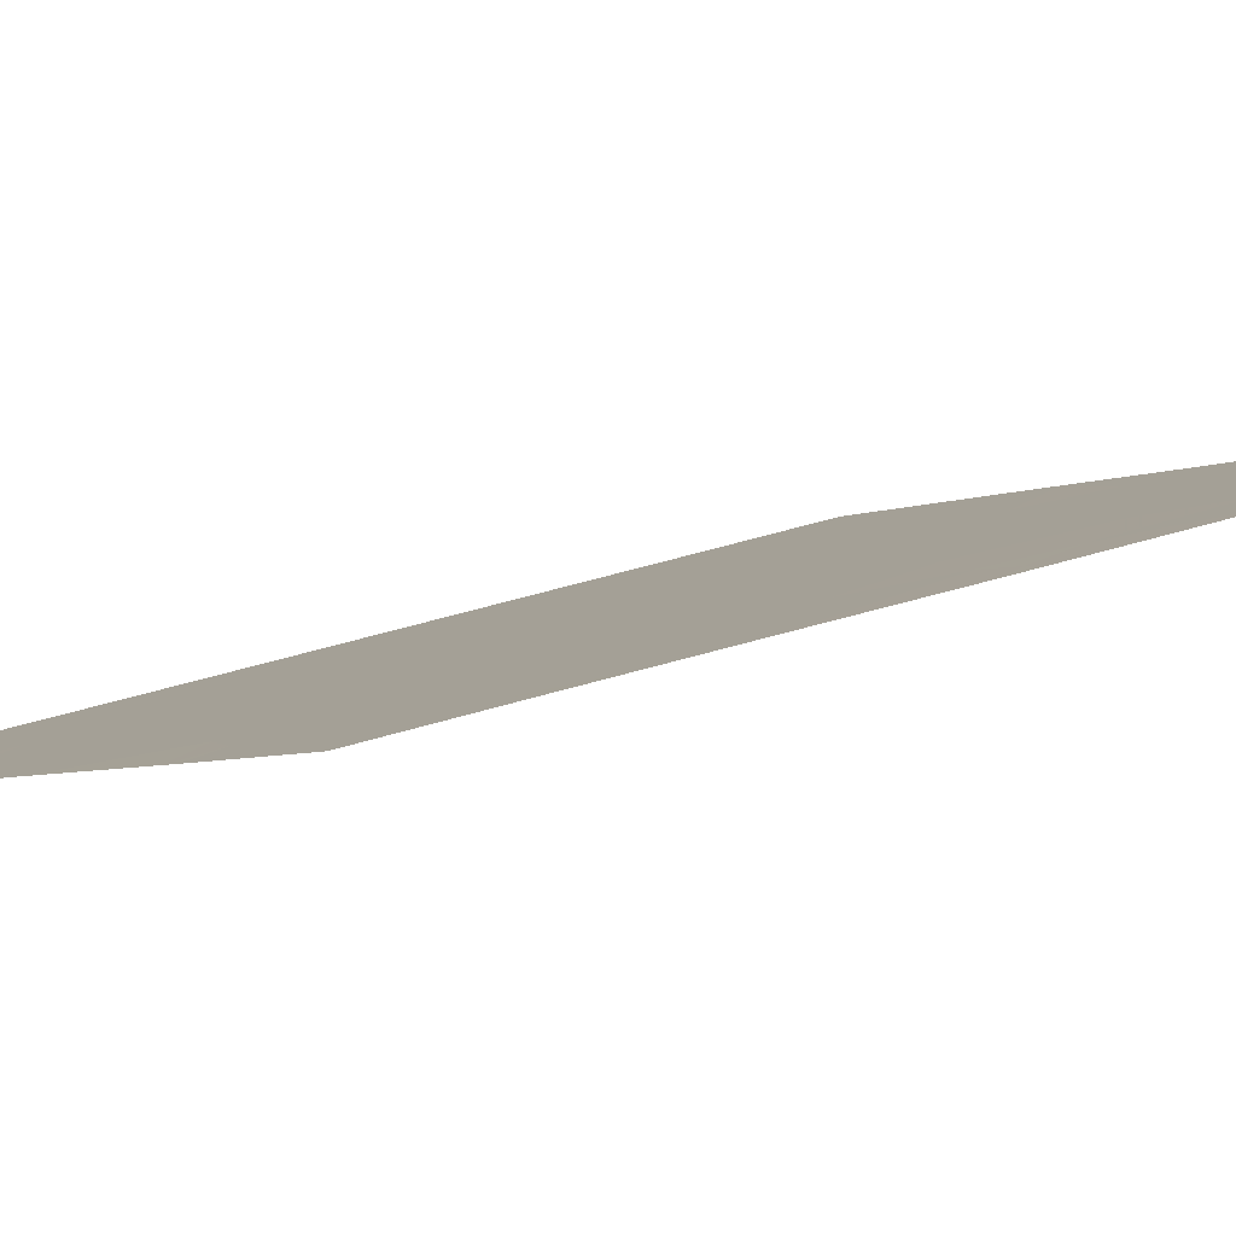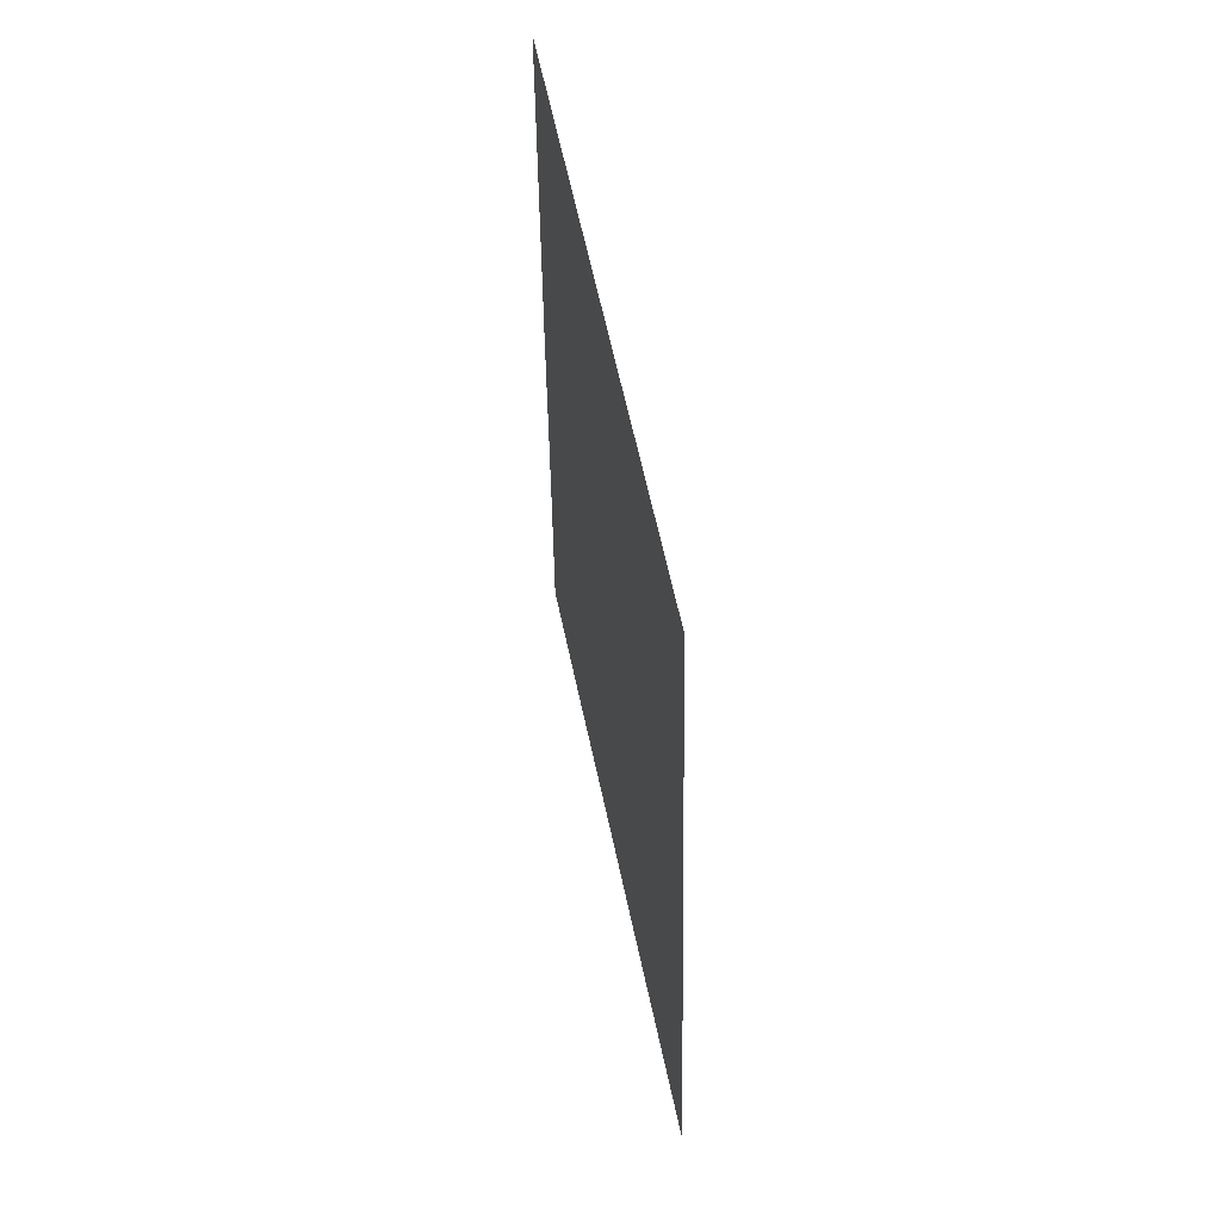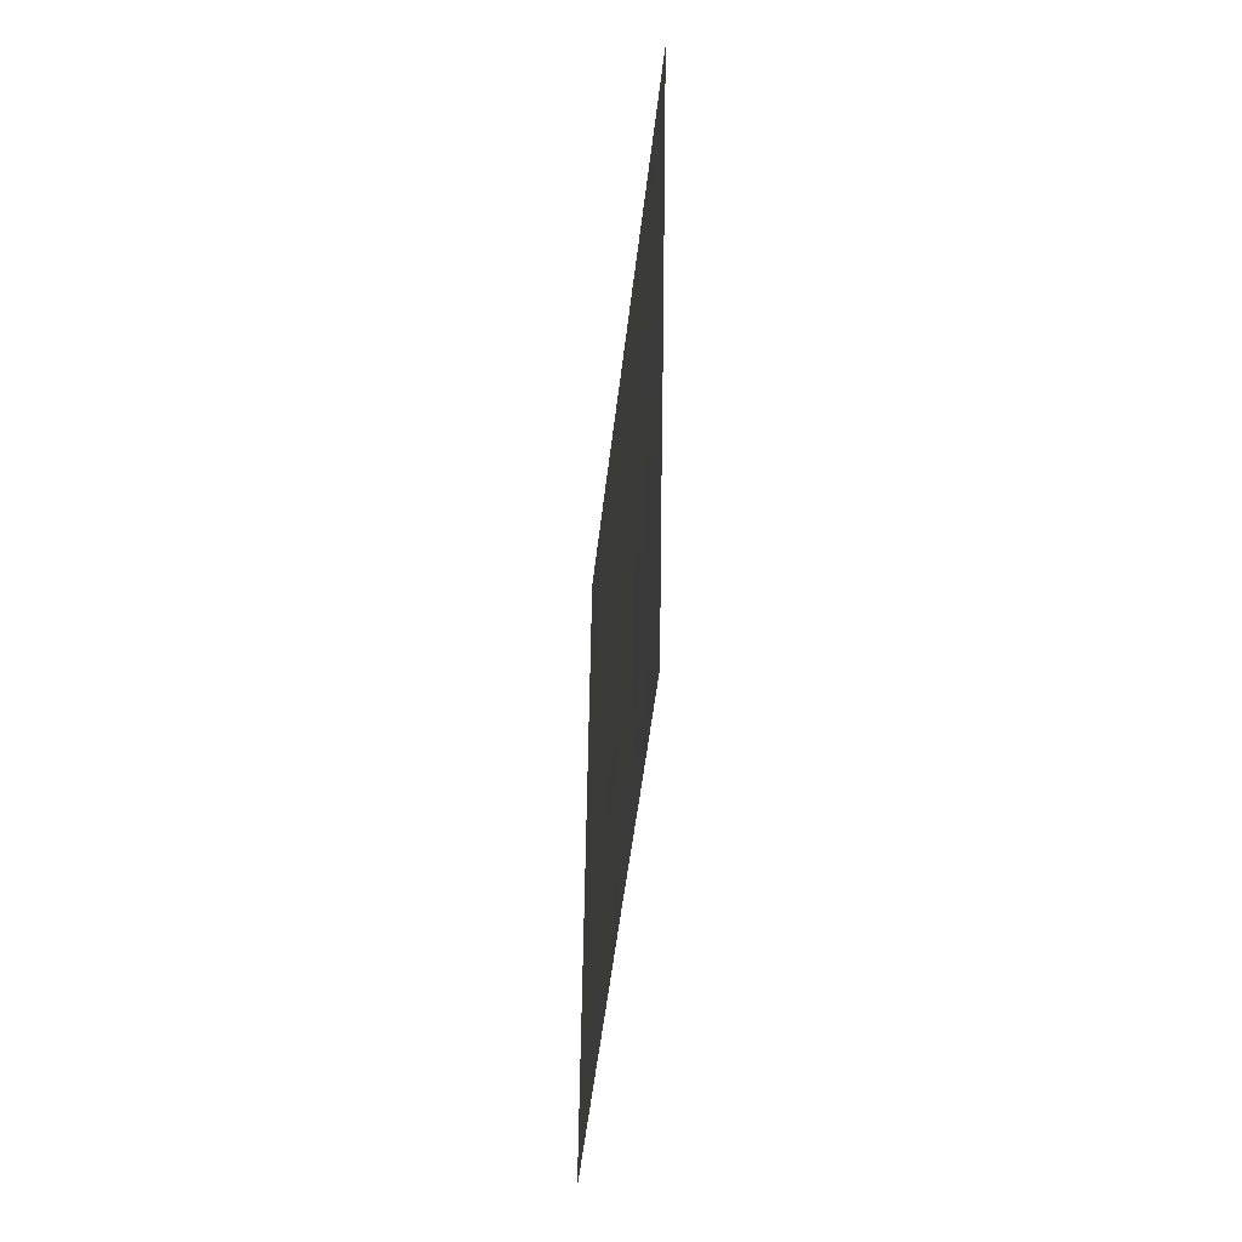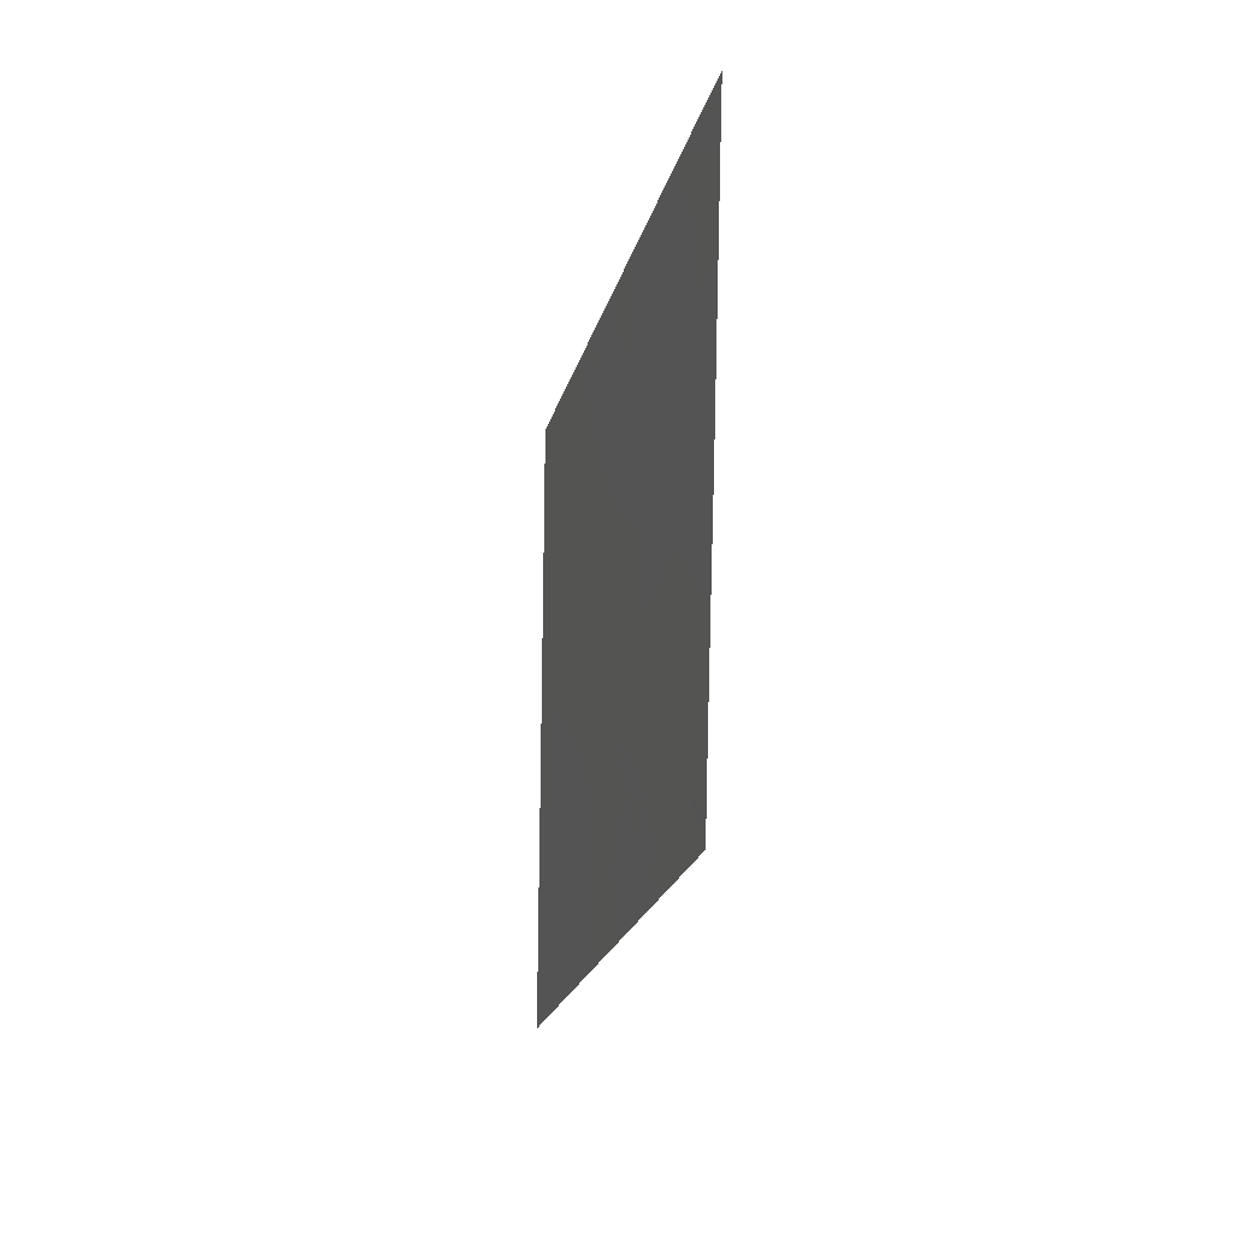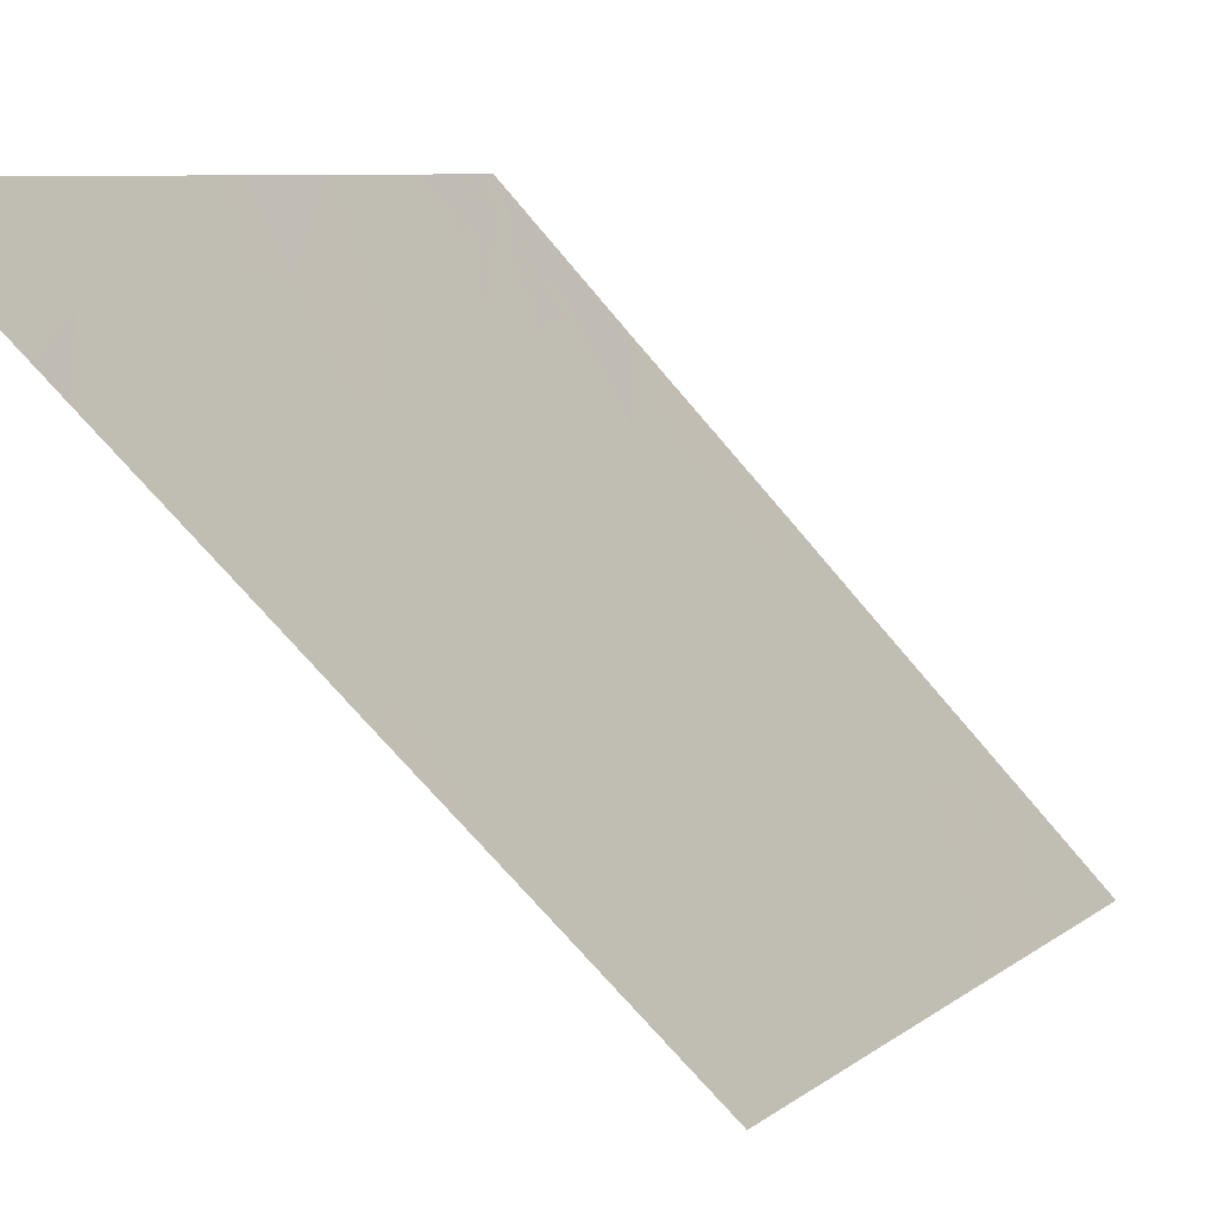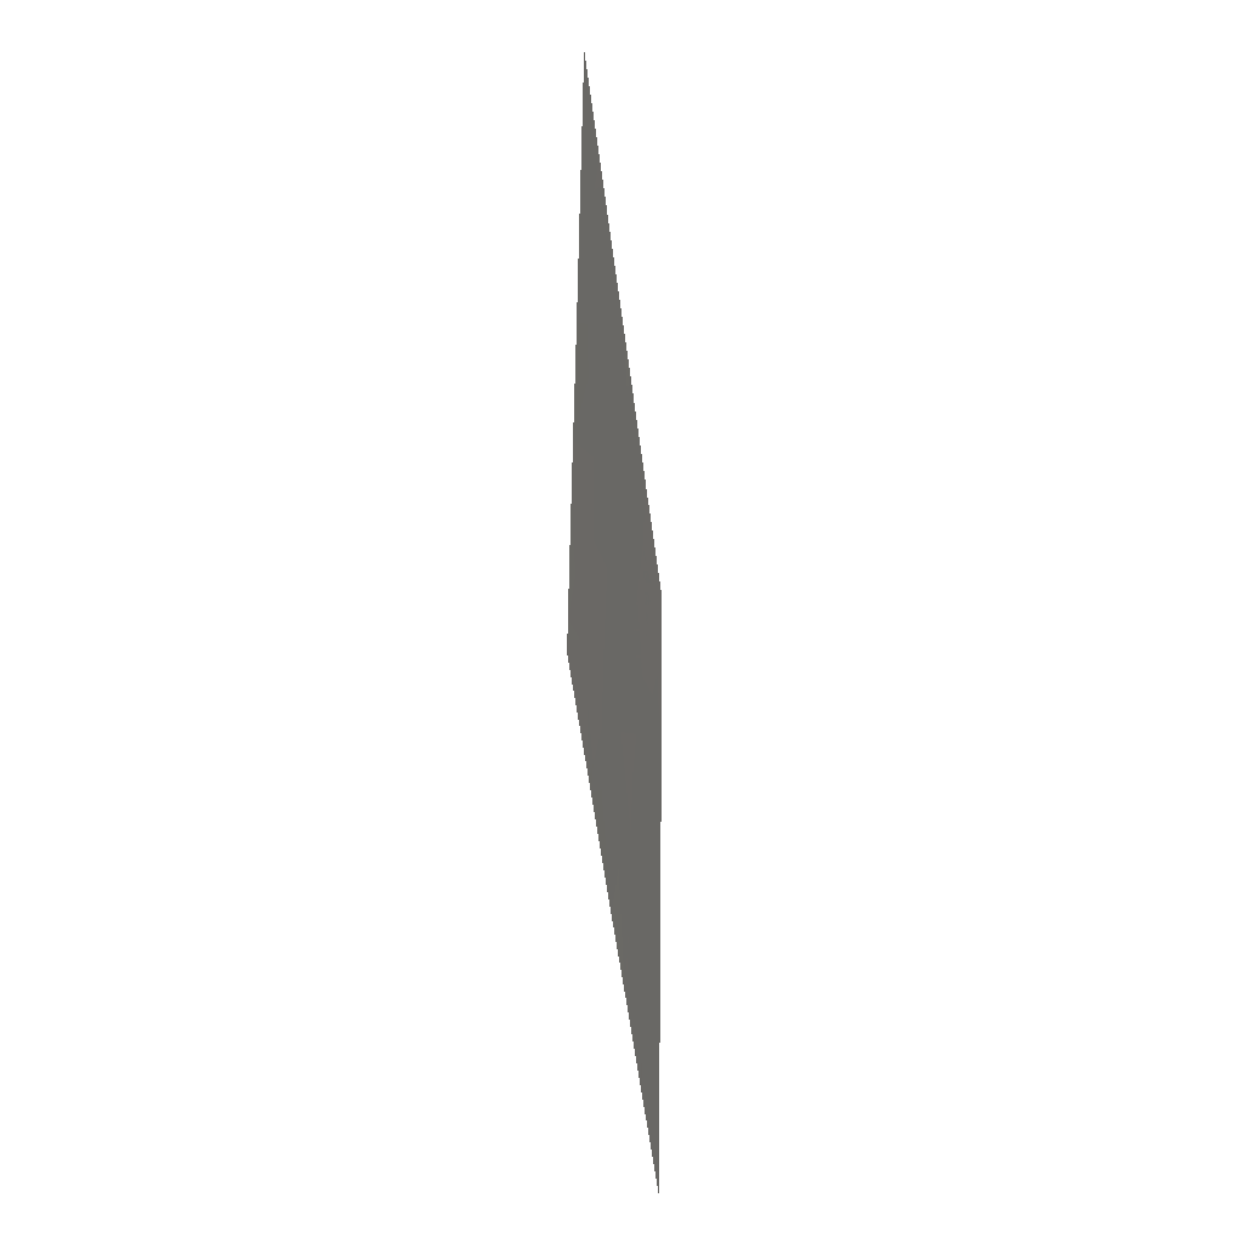
<metadata>
{"format":"obj","ext":"obj","renderer":"f3d","projection":"perspective","resolution":1024,"background":"white","views":[{"elev":62.0,"azim":-107.2,"up":"+Y"},{"elev":38.4,"azim":18.4,"up":"+Z"},{"elev":-27.2,"azim":-155.0,"up":"+Z"},{"elev":5.1,"azim":-164.9,"up":"+Z"},{"elev":6.2,"azim":21.3,"up":"+Y"},{"elev":-29.7,"azim":-138.4,"up":"+Z"}]}
</metadata>
<code>
v 21.06 21.9 -1.586
v 20.72 22.43 -1.657
v 21.02 21.98 -2.12
v 20.76 22.39 -2.211
v 21.81 20.69 -0.5265
v 21.99 20.42 -1.185
v 21.76 20.79 -1.105
v 22.16 20.25 -4.462
v 22.32 20 -4.472
v 22.13 20.3 -4.716
v 20.84 22.23 -1.23
v 21.36 21.47 -2.948
v 21.61 21.07 -3.053
v 21.68 20.95 -2.657
v 21.82 20.74 -3.176
v 21.61 21.09 -3.451
v 21.76 20.78 -0.4701
v 21.67 20.91 -0.3791
v 21.45 21.27 -0.6955
v 21.56 21.09 -1.074
v 21.8 20.76 -2.115
v 21.54 21.16 -2.163
v 21.65 20.97 -1.612
v 20.37 23 -1.981
v 22.1 20.3 -2.888
v 21.98 20.47 -2.478
v 20.35 23 -1.286
v 20.58 22.65 -1.245
v 21.39 21.34 -0.09138
v 21.35 21.41 -0.3274
v 21.26 21.56 -0.5881
v 21.12 21.76 -0.2993
v 21.19 21.65 0.1149
v 21.37 21.48 -3.871
v 21.02 22.02 -3.649
v 20.99 22.05 -3.273
v 21.21 21.7 -3.287
v 20.87 22.16 -0.1544
v 20.57 22.64 -0.2946
v 20.76 22.35 -0.6215
v 21.26 21.6 -1.959
v 21.38 21.39 -1.461
v 21.6 21.12 -4.03
v 20.48 22.84 -2.772
v 20.37 23 -2.339
v 20.67 22.54 -2.591
v 20.38 23 -2.684
v 20.39 23 -3.162
v 20.43 22.87 -1.151
v 21.56 21.2 -4.574
v 21.54 21.23 -4.554
v 21.95 20.6 -4.977
v 21.89 20.67 -4.699
v 20.66 22.47 0.6646
v 20.57 22.61 0.2428
v 20.74 22.34 0.5781
v 21.89 20.65 -3.639
v 22.08 20.35 -3.389
v 20.73 22.47 -3.329
v 21 22.03 -2.697
v 20.75 22.43 -2.924
v 21.1 21.82 -1.002
v 20.96 22.02 -0.5192
v 20.35 23 -1.14
v 20.35 23 -1.19
v 21.14 21.81 -3.051
v 21.29 21.56 -2.442
v 20.33 23 0.02301
v 20.34 23 -0.3472
v 21.25 21.68 -4.256
v 22.19 20.14 -1.932
v 22.15 20.18 -1.728
v 22.05 20.36 -2.01
v 20.59 22.69 -3.079
v 22.15 20.29 -5.185
v 20.86 22.26 -3.612
v 20.81 22.35 -3.803
v 20.79 22.38 -3.783
v 20.39 23 -3.292
v 20.84 22.31 -3.832
v 20.39 23 -3.371
v 22.32 20 -4.504
v 22.34 20 -5.376
v 22.26 20 -1.174
v 22.26 20 -0.9875
v 22.1 20.24 -0.8241
v 22.27 20 -1.598
v 22.32 20 -4.438
v 20.54 22.7 -0.8906
v 21.87 20.71 -4.228
v 22.1 20.34 -3.966
v 22.3 20 -3.181
v 22.3 20 -3.558
v 22.28 20 -2.071
v 22.27 20 -1.912
v 21.05 21.87 0.2611
v 21.37 21.39 -1.058
v 22.29 20 -2.716
v 21.9 20.67 -4.929
v 21.87 20.63 -1.73
v 20.32 23 0.5068
v 20.31 23 1.017
v 21.63 21.09 -4.647
f 3 1 2
f 2 4 3
f 7 6 5
f 10 9 8
f 1 11 2
f 14 12 13
f 16 15 13
f 19 17 18
f 19 20 17
f 23 22 21
f 4 2 24
f 26 15 25
f 26 14 15
f 28 27 24
f 24 2 28
f 30 18 29
f 19 30 31
f 30 33 32
f 30 32 31
f 37 35 34
f 37 36 35
f 40 38 39
f 42 1 41
f 34 43 16
f 46 45 44
f 48 44 47
f 47 44 45
f 49 27 28
f 43 51 50
f 43 34 51
f 37 34 16
f 16 12 37
f 53 52 10
f 56 54 55
f 15 57 58
f 61 59 36
f 36 60 61
f 63 62 31
f 31 32 63
f 4 60 3
f 49 64 65
f 12 16 13
f 66 37 12
f 36 37 66
f 22 41 67
f 39 68 69
f 34 70 51
f 39 55 68
f 73 71 72
f 46 44 74
f 74 61 46
f 75 10 52
f 78 77 76
f 21 26 73
f 74 44 48
f 48 79 74
f 76 77 80
f 59 81 78
f 59 79 81
f 75 83 82
f 82 10 75
f 60 36 66
f 59 74 79
f 14 67 12
f 14 22 67
f 86 6 84
f 84 85 86
f 10 82 9
f 87 84 6
f 6 72 87
f 38 56 55
f 55 39 38
f 88 8 9
f 86 5 6
f 59 78 76
f 49 28 89
f 91 8 88
f 91 90 8
f 58 93 92
f 95 71 94
f 60 66 12
f 23 41 22
f 23 42 41
f 1 62 11
f 2 11 28
f 38 96 56
f 89 40 39
f 36 76 35
f 21 22 14
f 30 29 33
f 40 28 11
f 40 89 28
f 53 10 8
f 8 90 53
f 3 67 41
f 3 60 67
f 19 97 20
f 26 25 98
f 21 14 26
f 61 74 59
f 63 11 62
f 63 40 11
f 32 38 63
f 61 60 46
f 20 42 23
f 53 99 52
f 63 38 40
f 14 13 15
f 91 88 93
f 91 93 58
f 58 57 91
f 23 21 100
f 97 31 62
f 97 19 31
f 49 89 64
f 36 59 76
f 42 62 1
f 42 97 62
f 25 92 98
f 46 24 45
f 46 4 24
f 101 68 55
f 55 54 101
f 54 102 101
f 100 21 73
f 46 60 4
f 73 94 71
f 60 12 67
f 26 98 94
f 94 73 26
f 100 72 6
f 100 73 72
f 35 76 80
f 25 58 92
f 25 15 58
f 20 23 7
f 35 80 70
f 70 34 35
f 95 87 72
f 95 72 71
f 43 50 90
f 19 18 30
f 89 69 64
f 89 39 69
f 16 57 15
f 97 42 20
f 90 50 103
f 103 53 90
f 53 103 99
f 32 33 96
f 96 38 32
f 7 100 6
f 7 23 100
f 3 41 1
f 20 5 17
f 20 7 5
f 49 65 27
f 90 91 57
f 43 90 57
f 57 16 43

</code>
